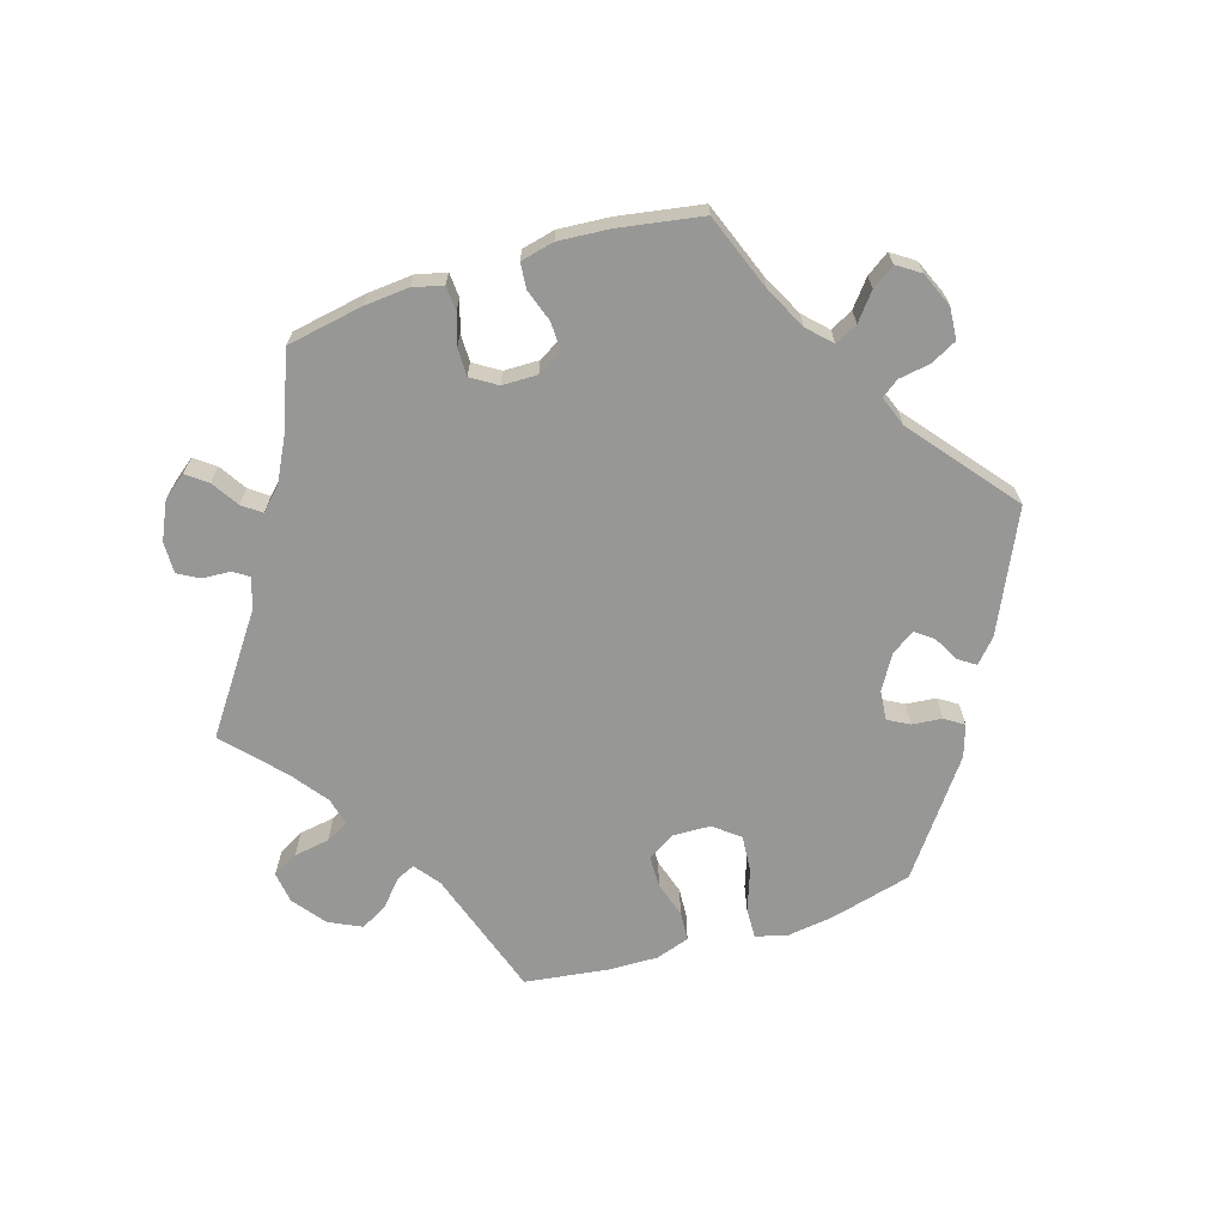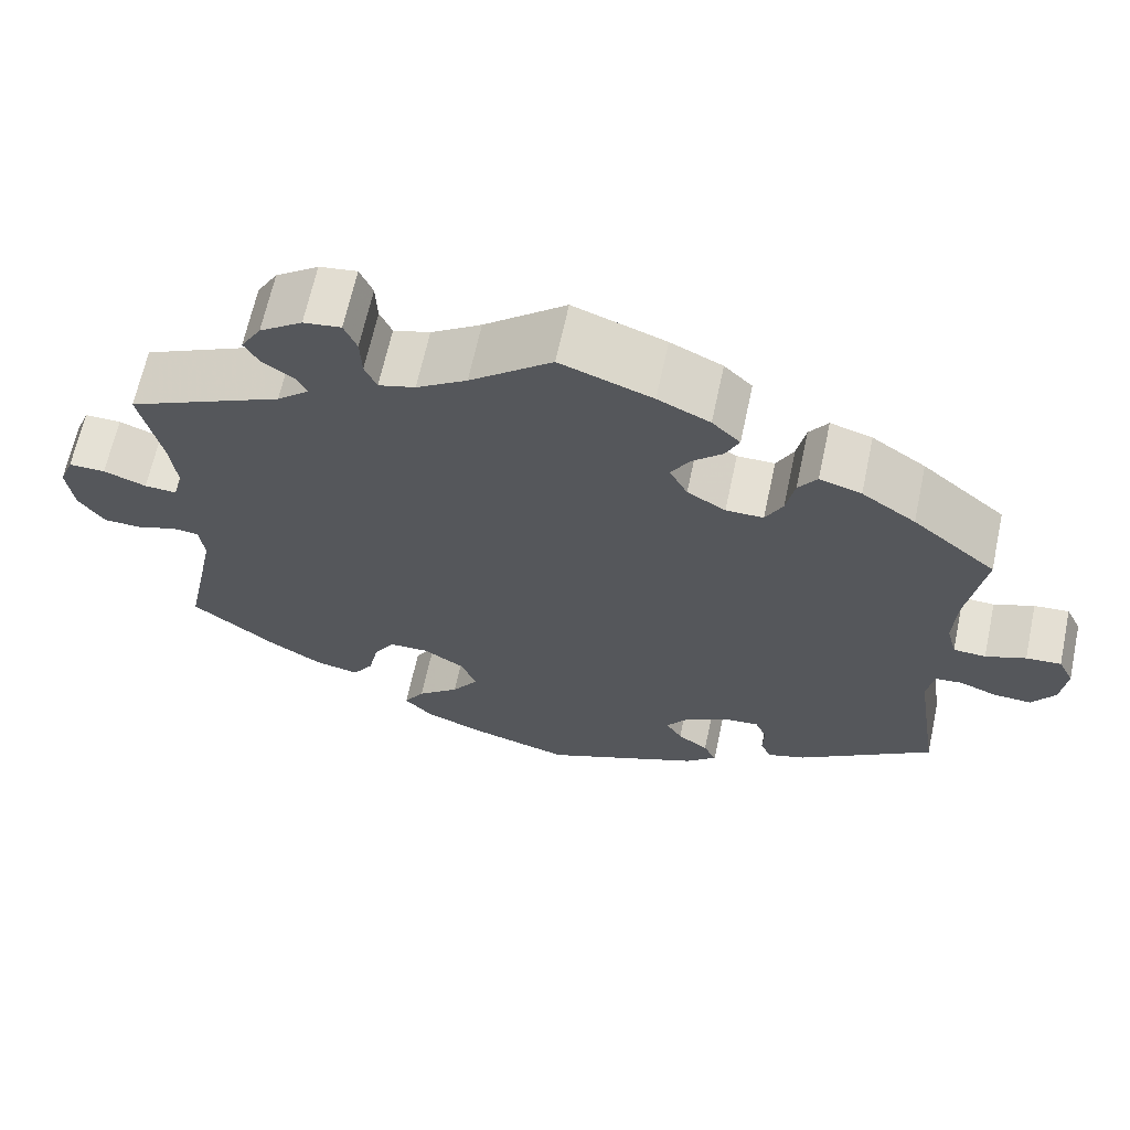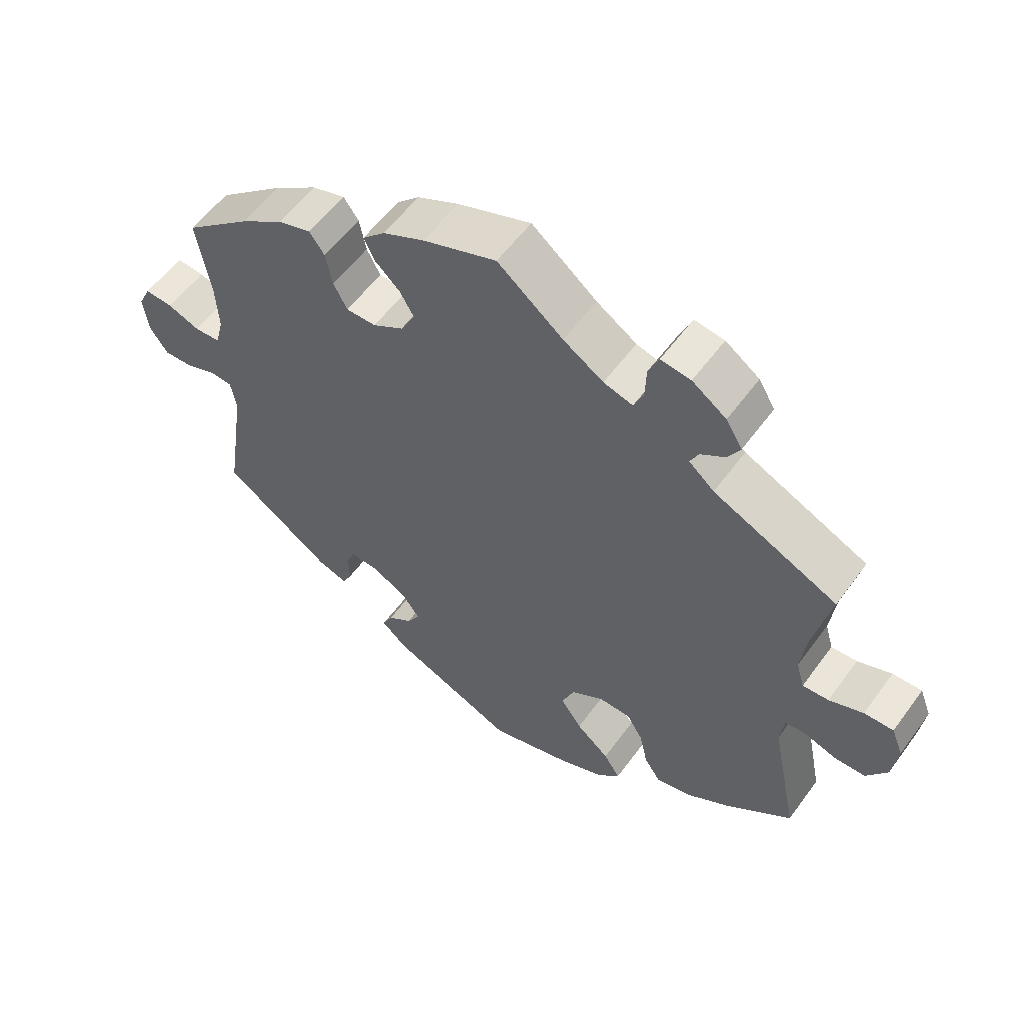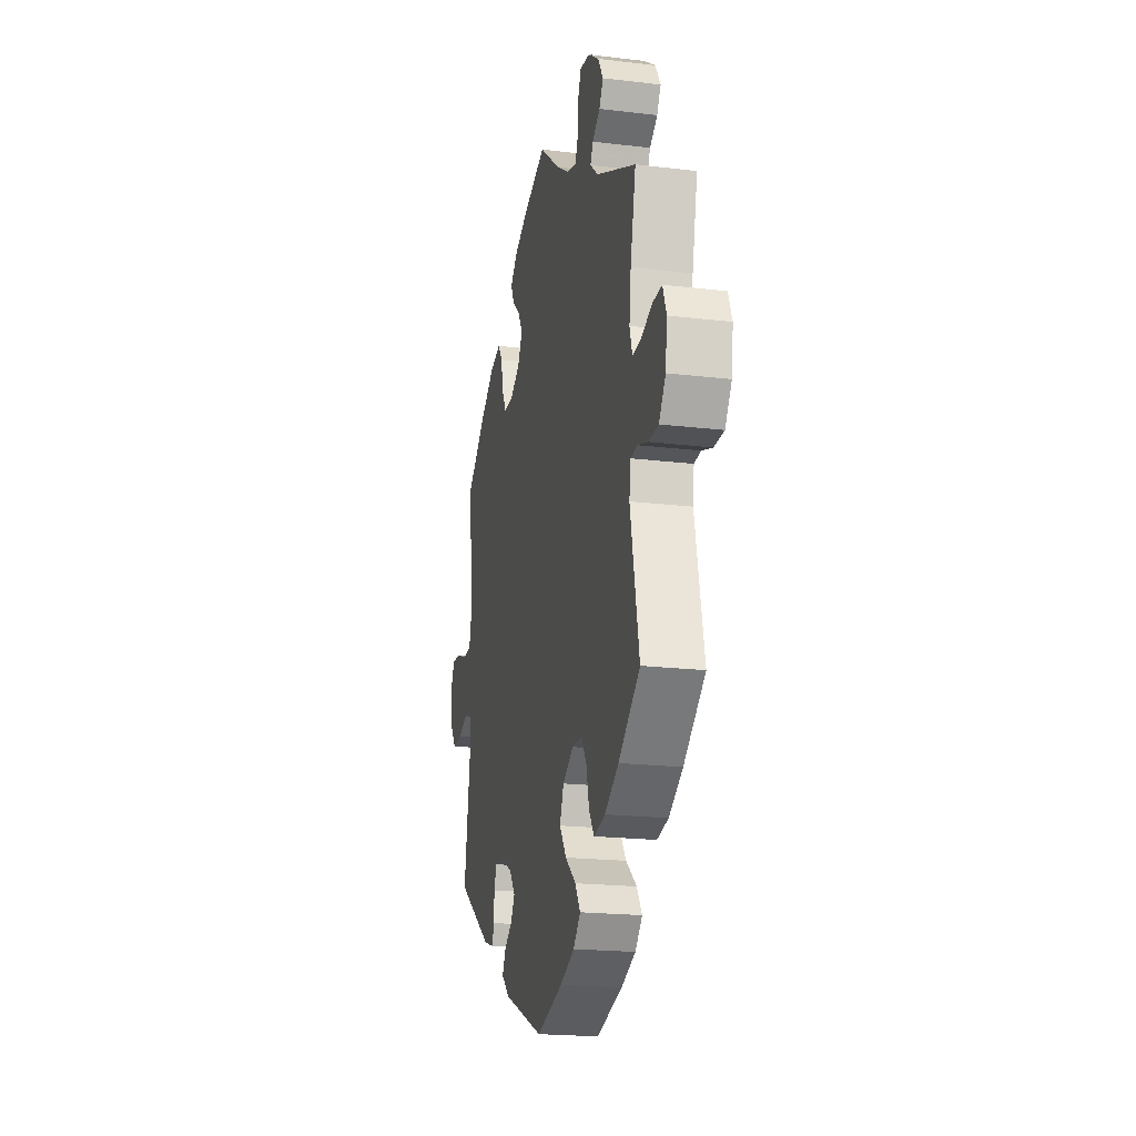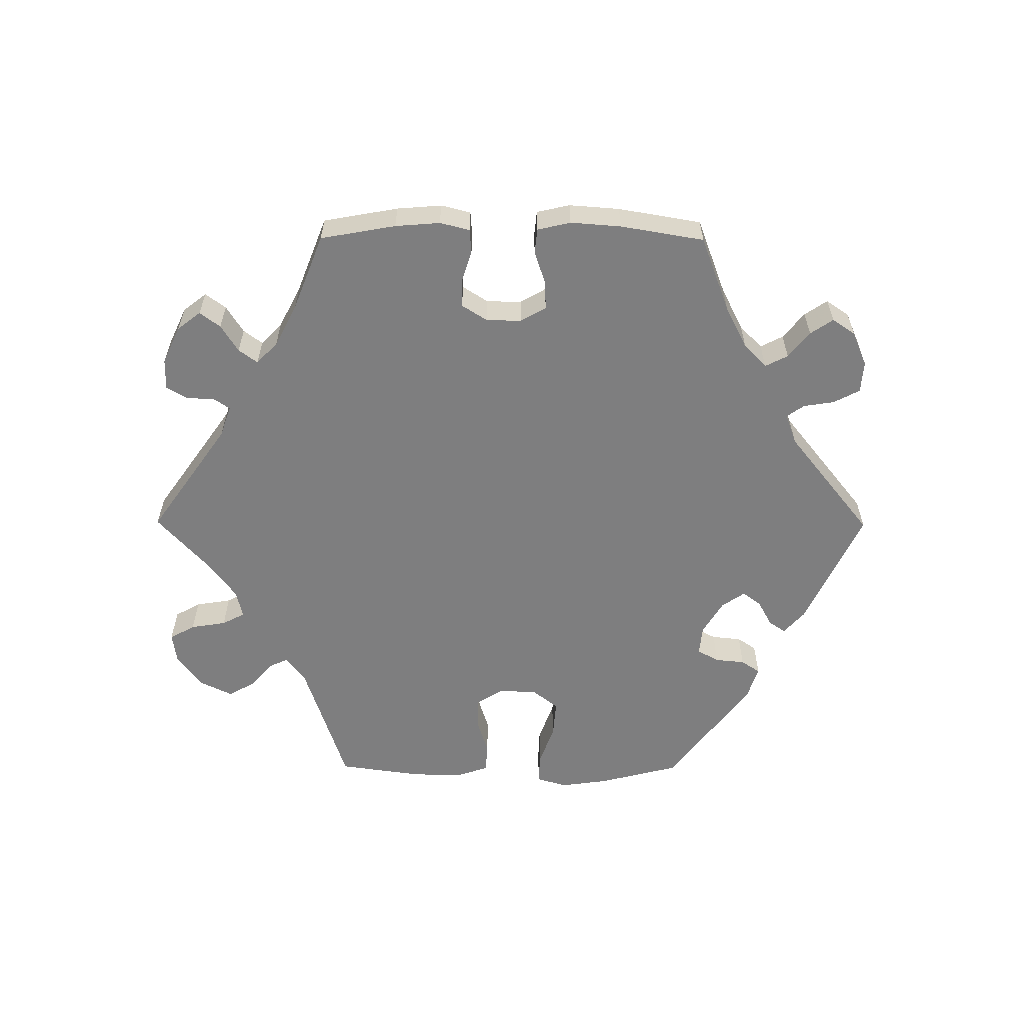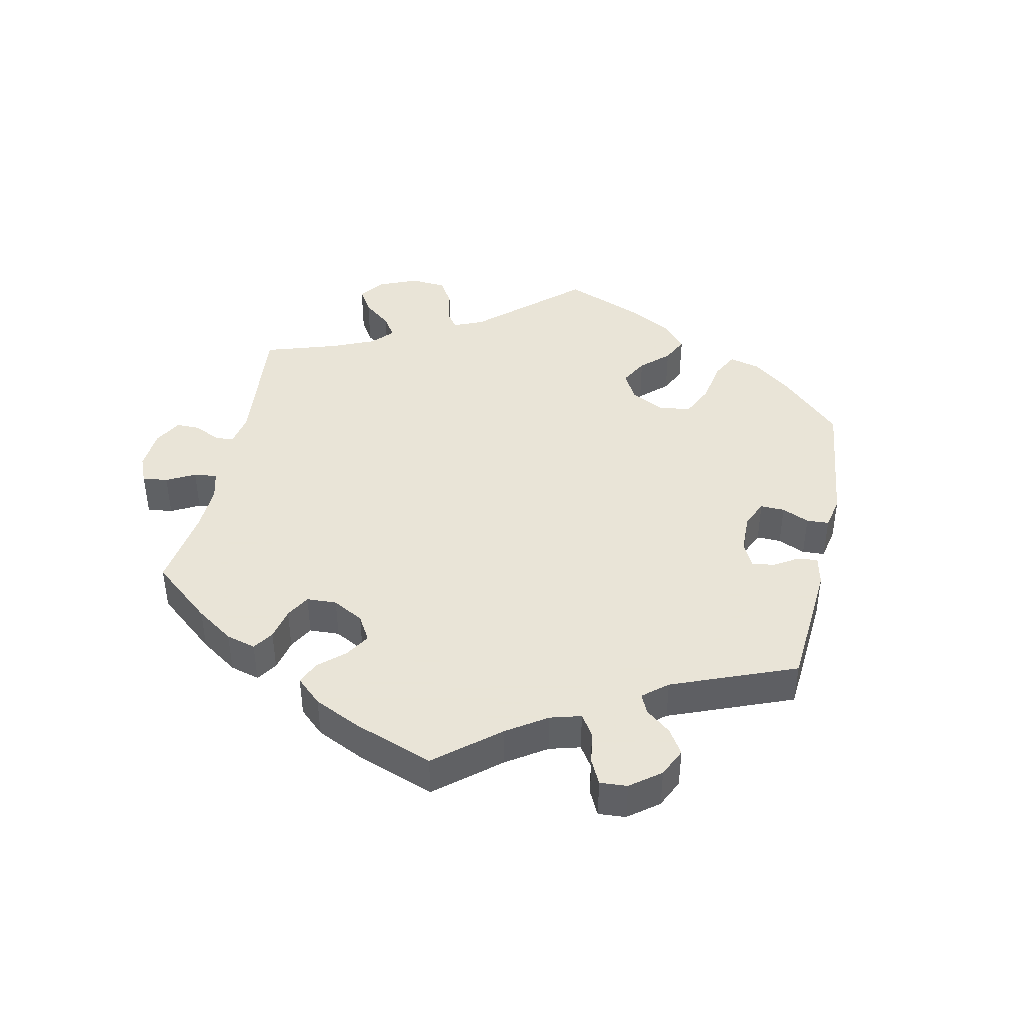
<metadata>
{"format":"obj","ext":"obj","renderer":"f3d","projection":"perspective","resolution":1024,"background":"white","views":[{"elev":-68.1,"azim":47.3,"up":"+Y"},{"elev":65.3,"azim":12.1,"up":"+Z"},{"elev":56.7,"azim":-144.3,"up":"+Z"},{"elev":-20.1,"azim":-102.4,"up":"+Z"},{"elev":-59.5,"azim":29.7,"up":"+Y"},{"elev":42.8,"azim":71.8,"up":"+Y"}]}
</metadata>
<code>
v 0.34 0.07 -0.399
v 0.296 0.07 -0.413
v 0.283 0.07 -0.386
v 0.284 0.07 -0.343
v 0.271 0.07 -0.312
v 0.229 0.07 -0.315
v 0.178 0.07 -0.343
v 0.152 0.07 -0.379
v 0.171 0.07 -0.41
v 0.207 0.07 -0.436
v 0.222 0.07 -0.466
v 0.185 0.07 -0.499
v 0 0.07 -0.578
v -0.12 0.07 -0.544
v -0.186 0.07 -0.517
v -0.219 0.07 -0.483
v -0.195 0.07 -0.445
v -0.146 0.07 -0.404
v -0.115 0.07 -0.359
v -0.133 0.07 -0.314
v -0.181 0.07 -0.284
v -0.228 0.07 -0.285
v -0.252 0.07 -0.325
v -0.264 0.07 -0.379
v -0.288 0.07 -0.415
v -0.34 0.07 -0.404
v -0.403 0.07 -0.365
v -0.501 0.07 -0.289
v -0.461 0.07 -0.093
v -0.467 0.07 -0.046
v -0.497 0.07 -0.043
v -0.545 0.07 -0.059
v -0.59 0.07 -0.058
v -0.62 0.07 -0.014
v -0.628 0.07 0.047
v -0.611 0.07 0.09
v -0.568 0.07 0.089
v -0.518 0.07 0.07
v -0.48 0.07 0.068
v -0.468 0.07 0.109
v -0.476 0.07 0.176
v -0.501 0.07 0.289
v -0.319 0.07 0.373
v -0.282 0.07 0.405
v -0.294 0.07 0.43
v -0.33 0.07 0.454
v -0.348 0.07 0.485
v -0.324 0.07 0.525
v -0.274 0.07 0.56
v -0.23 0.07 0.566
v -0.215 0.07 0.531
v -0.213 0.07 0.483
v -0.199 0.07 0.451
v -0.156 0.07 0.463
v -0.097 0.07 0.501
v -0.001 0.07 0.578
v 0.107 0.07 0.539
v 0.168 0.07 0.51
v 0.201 0.07 0.478
v 0.185 0.07 0.445
v 0.149 0.07 0.412
v 0.128 0.07 0.376
v 0.149 0.07 0.336
v 0.194 0.07 0.309
v 0.238 0.07 0.309
v 0.258 0.07 0.347
v 0.268 0.07 0.397
v 0.29 0.07 0.428
v 0.339 0.07 0.413
v 0.402 0.07 0.37
v 0.5 0.07 0.289
v 0.48 0.07 0.169
v 0.476 0.07 0.098
v 0.488 0.07 0.052
v 0.526 0.07 0.05
v 0.573 0.07 0.068
v 0.614 0.07 0.071
v 0.632 0.07 0.034
v 0.625 0.07 -0.022
v 0.598 0.07 -0.061
v 0.554 0.07 -0.059
v 0.51 0.07 -0.042
v 0.478 0.07 -0.045
v 0.47 0.07 -0.092
v 0.5 0.07 -0.289
v 0.34 0 -0.399
v 0.296 0 -0.413
v 0.283 0 -0.386
v 0.284 0 -0.343
v 0.271 0 -0.312
v 0.229 0 -0.315
v 0.178 0 -0.343
v 0.152 0 -0.379
v 0.171 0 -0.41
v 0.207 0 -0.436
v 0.222 0 -0.466
v 0.185 0 -0.499
v 0 0 -0.578
v -0.12 0 -0.544
v -0.186 0 -0.517
v -0.219 0 -0.483
v -0.195 0 -0.445
v -0.146 0 -0.404
v -0.115 0 -0.359
v -0.133 0 -0.314
v -0.181 0 -0.284
v -0.228 0 -0.285
v -0.252 0 -0.325
v -0.264 0 -0.379
v -0.288 0 -0.415
v -0.34 0 -0.404
v -0.403 0 -0.365
v -0.501 0 -0.289
v -0.461 0 -0.093
v -0.467 0 -0.046
v -0.497 0 -0.043
v -0.545 0 -0.059
v -0.59 0 -0.058
v -0.62 0 -0.014
v -0.628 0 0.047
v -0.611 0 0.09
v -0.568 0 0.089
v -0.518 0 0.07
v -0.48 0 0.068
v -0.468 0 0.109
v -0.476 0 0.176
v -0.501 0 0.289
v -0.319 0 0.373
v -0.282 0 0.405
v -0.294 0 0.43
v -0.33 0 0.454
v -0.348 0 0.485
v -0.324 0 0.525
v -0.274 0 0.56
v -0.23 0 0.566
v -0.215 0 0.531
v -0.213 0 0.483
v -0.199 0 0.451
v -0.156 0 0.463
v -0.097 0 0.501
v -0.001 0 0.578
v 0.107 0 0.539
v 0.168 0 0.51
v 0.201 0 0.478
v 0.185 0 0.445
v 0.149 0 0.412
v 0.128 0 0.376
v 0.149 0 0.336
v 0.194 0 0.309
v 0.238 0 0.309
v 0.258 0 0.347
v 0.268 0 0.397
v 0.29 0 0.428
v 0.339 0 0.413
v 0.402 0 0.37
v 0.5 0 0.289
v 0.48 0 0.169
v 0.476 0 0.098
v 0.488 0 0.052
v 0.526 0 0.05
v 0.573 0 0.068
v 0.614 0 0.071
v 0.632 0 0.034
v 0.625 0 -0.022
v 0.598 0 -0.061
v 0.554 0 -0.059
v 0.51 0 -0.042
v 0.478 0 -0.045
v 0.47 0 -0.092
v 0.5 0 -0.289
f 84 85 1 2
f 83 84 2 3
f 79 80 81 82
f 79 82 83
f 78 79 83
f 75 76 77 78
f 74 75 78 83
f 73 74 83 3
f 69 70 71 72
f 66 67 68 69
f 65 66 69 72
f 64 65 72 73
f 58 59 60 61
f 58 61 62
f 55 56 57 58
f 54 55 58 62
f 53 54 62 63
f 49 50 51 52
f 49 52 53
f 48 49 53
f 45 46 47 48
f 44 45 48 53
f 43 44 53 63
f 41 42 43 63
f 35 36 37 38
f 35 38 39
f 34 35 39
f 31 32 33 34
f 30 31 34 39
f 29 30 39 40
f 27 28 29
f 26 27 29 40
f 23 24 25 26
f 22 23 26 40
f 15 16 17 18
f 15 18 19
f 14 15 19
f 13 14 19
f 12 13 19 20
f 9 10 11 12
f 8 9 12 20
f 73 3 4
f 73 4 5
f 64 73 5 6
f 63 64 6 7
f 21 22 40 41
f 20 21 41 63
f 7 8 20 63
f 87 86 170 169
f 88 87 169 168
f 167 166 165 164
f 168 167 164
f 168 164 163
f 163 162 161 160
f 168 163 160 159
f 88 168 159 158
f 157 156 155 154
f 154 153 152 151
f 157 154 151 150
f 158 157 150 149
f 146 145 144 143
f 147 146 143
f 143 142 141 140
f 147 143 140 139
f 148 147 139 138
f 137 136 135 134
f 138 137 134
f 138 134 133
f 133 132 131 130
f 138 133 130 129
f 148 138 129 128
f 148 128 127 126
f 123 122 121 120
f 124 123 120
f 124 120 119
f 119 118 117 116
f 124 119 116 115
f 125 124 115 114
f 114 113 112
f 125 114 112 111
f 111 110 109 108
f 125 111 108 107
f 103 102 101 100
f 104 103 100
f 104 100 99
f 104 99 98
f 105 104 98 97
f 97 96 95 94
f 105 97 94 93
f 89 88 158
f 90 89 158
f 91 90 158 149
f 92 91 149 148
f 126 125 107 106
f 148 126 106 105
f 148 105 93 92
f 1 86 87 2
f 2 87 88 3
f 3 88 89 4
f 4 89 90 5
f 5 90 91 6
f 6 91 92 7
f 7 92 93 8
f 8 93 94 9
f 9 94 95 10
f 10 95 96 11
f 11 96 97 12
f 12 97 98 13
f 13 98 99 14
f 14 99 100 15
f 15 100 101 16
f 16 101 102 17
f 17 102 103 18
f 18 103 104 19
f 19 104 105 20
f 20 105 106 21
f 21 106 107 22
f 22 107 108 23
f 23 108 109 24
f 24 109 110 25
f 25 110 111 26
f 26 111 112 27
f 27 112 113 28
f 28 113 114 29
f 29 114 115 30
f 30 115 116 31
f 31 116 117 32
f 32 117 118 33
f 33 118 119 34
f 34 119 120 35
f 35 120 121 36
f 36 121 122 37
f 37 122 123 38
f 38 123 124 39
f 39 124 125 40
f 40 125 126 41
f 41 126 127 42
f 42 127 128 43
f 43 128 129 44
f 44 129 130 45
f 45 130 131 46
f 46 131 132 47
f 47 132 133 48
f 48 133 134 49
f 49 134 135 50
f 50 135 136 51
f 51 136 137 52
f 52 137 138 53
f 53 138 139 54
f 54 139 140 55
f 55 140 141 56
f 56 141 142 57
f 57 142 143 58
f 58 143 144 59
f 59 144 145 60
f 60 145 146 61
f 61 146 147 62
f 62 147 148 63
f 63 148 149 64
f 64 149 150 65
f 65 150 151 66
f 66 151 152 67
f 67 152 153 68
f 68 153 154 69
f 69 154 155 70
f 70 155 156 71
f 71 156 157 72
f 72 157 158 73
f 73 158 159 74
f 74 159 160 75
f 75 160 161 76
f 76 161 162 77
f 77 162 163 78
f 78 163 164 79
f 79 164 165 80
f 80 165 166 81
f 81 166 167 82
f 82 167 168 83
f 83 168 169 84
f 84 169 170 85
f 85 170 86 1

</code>
